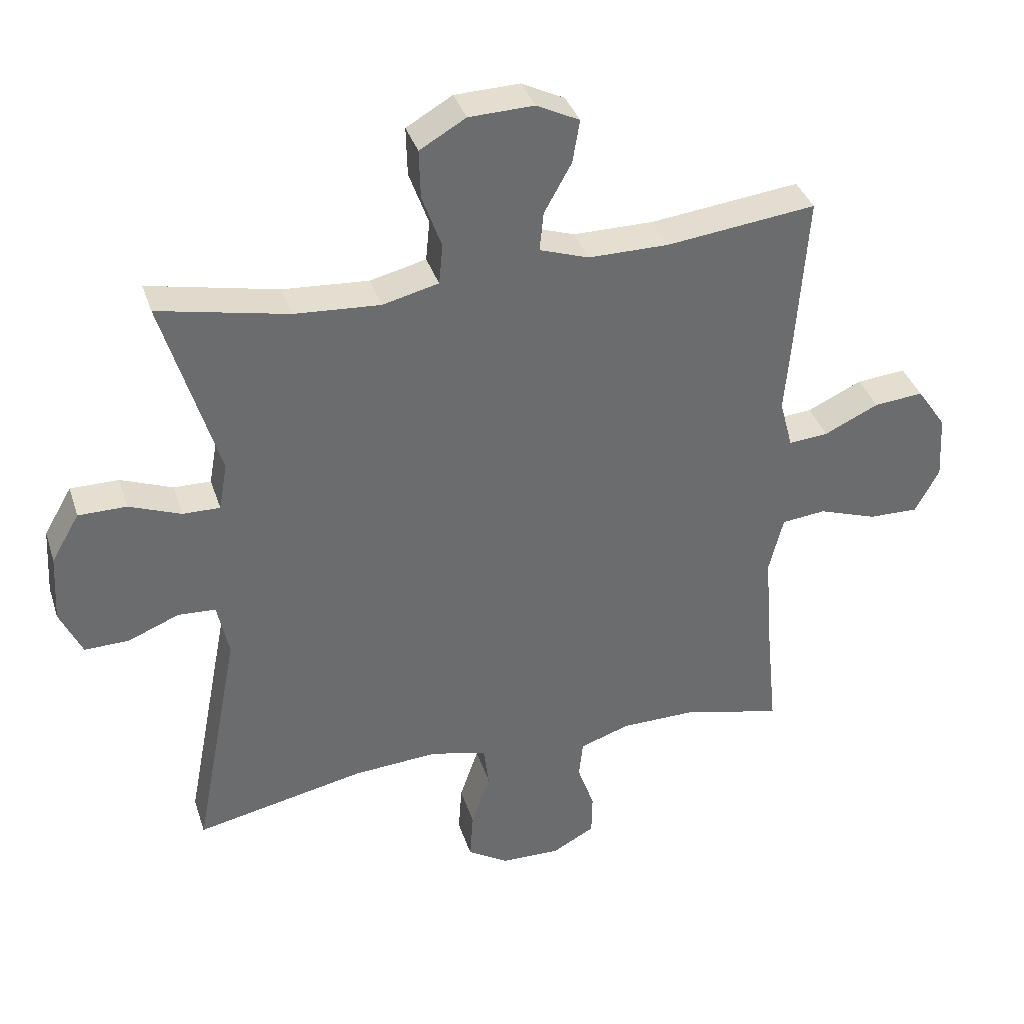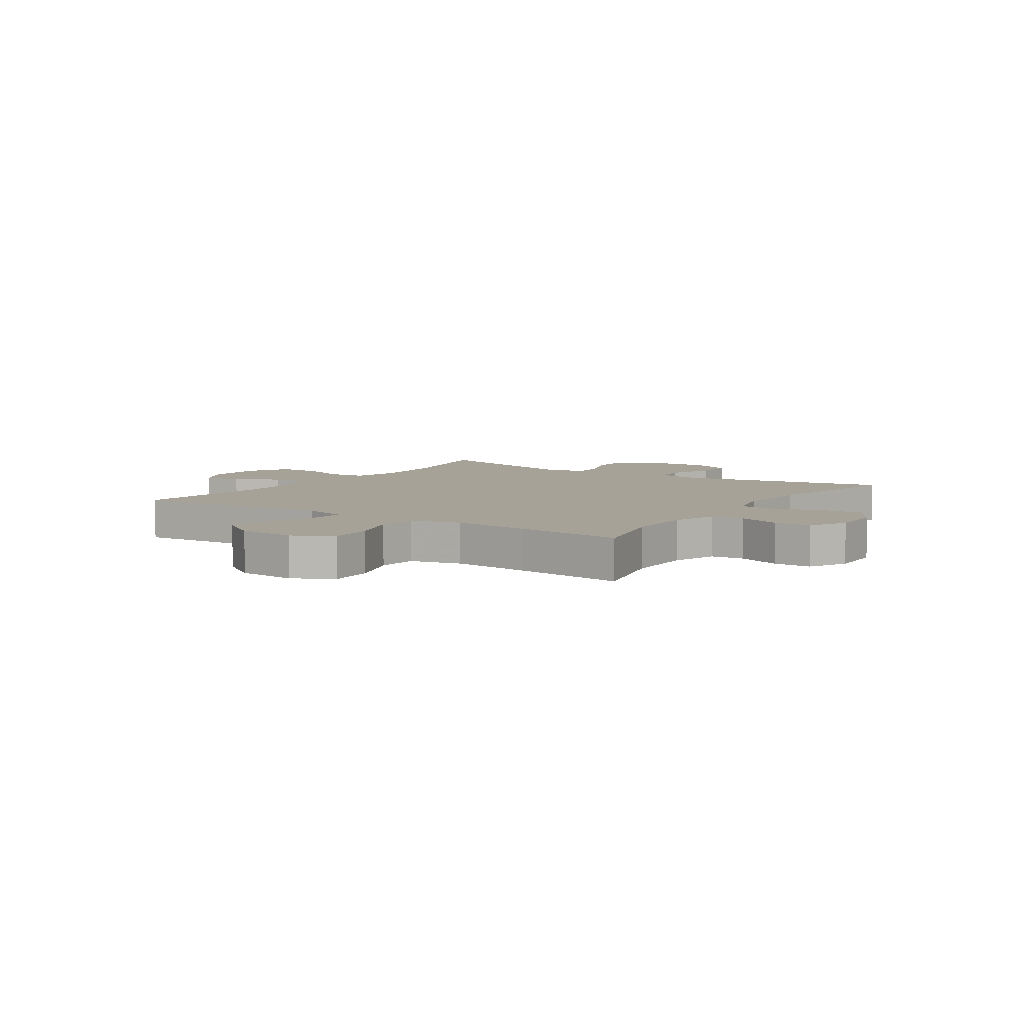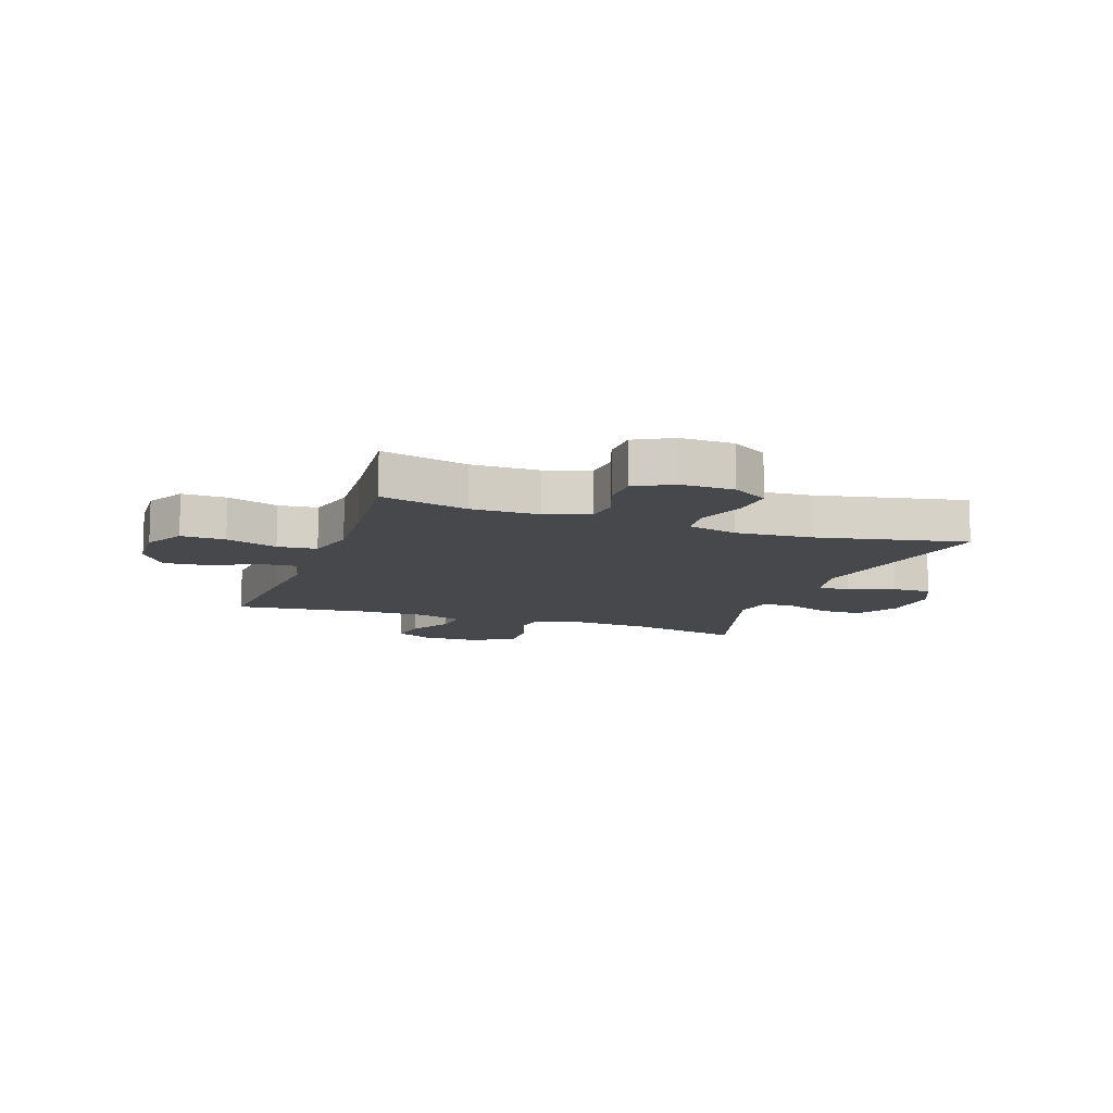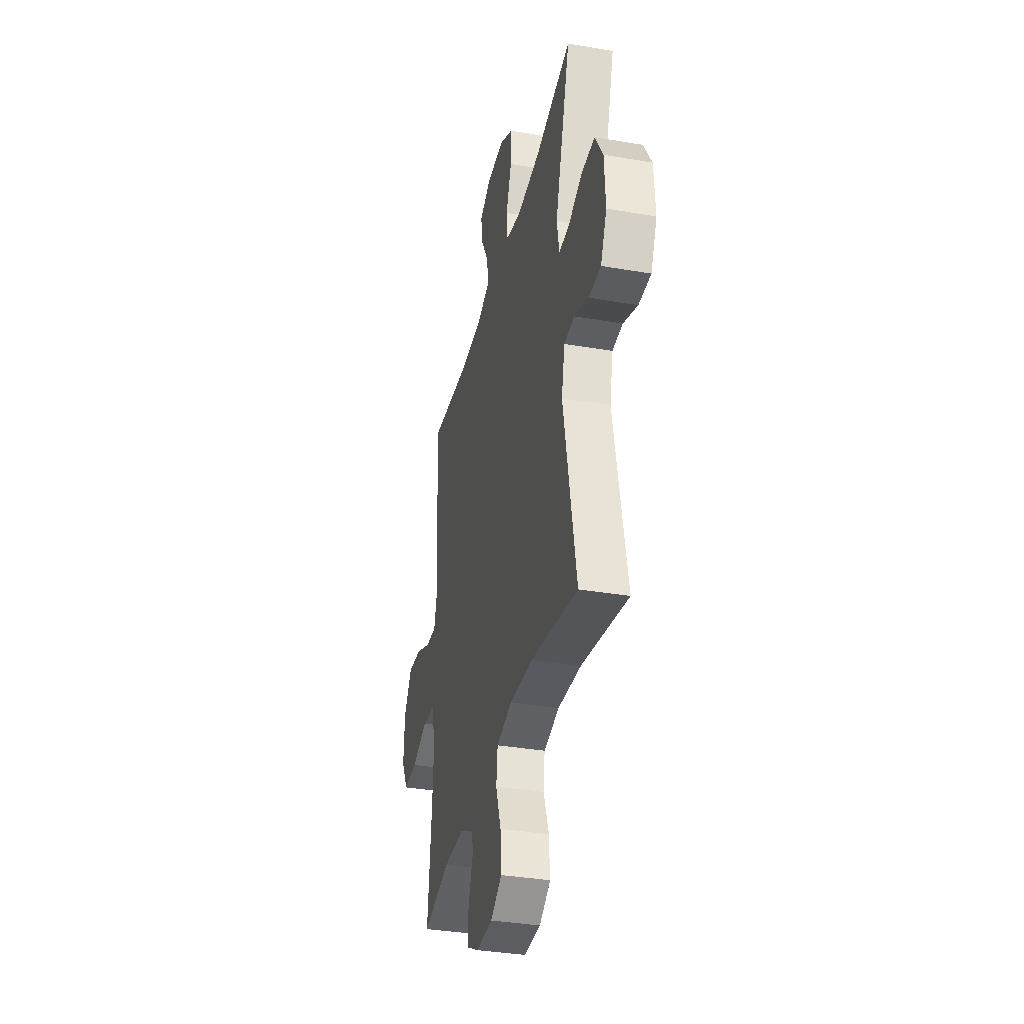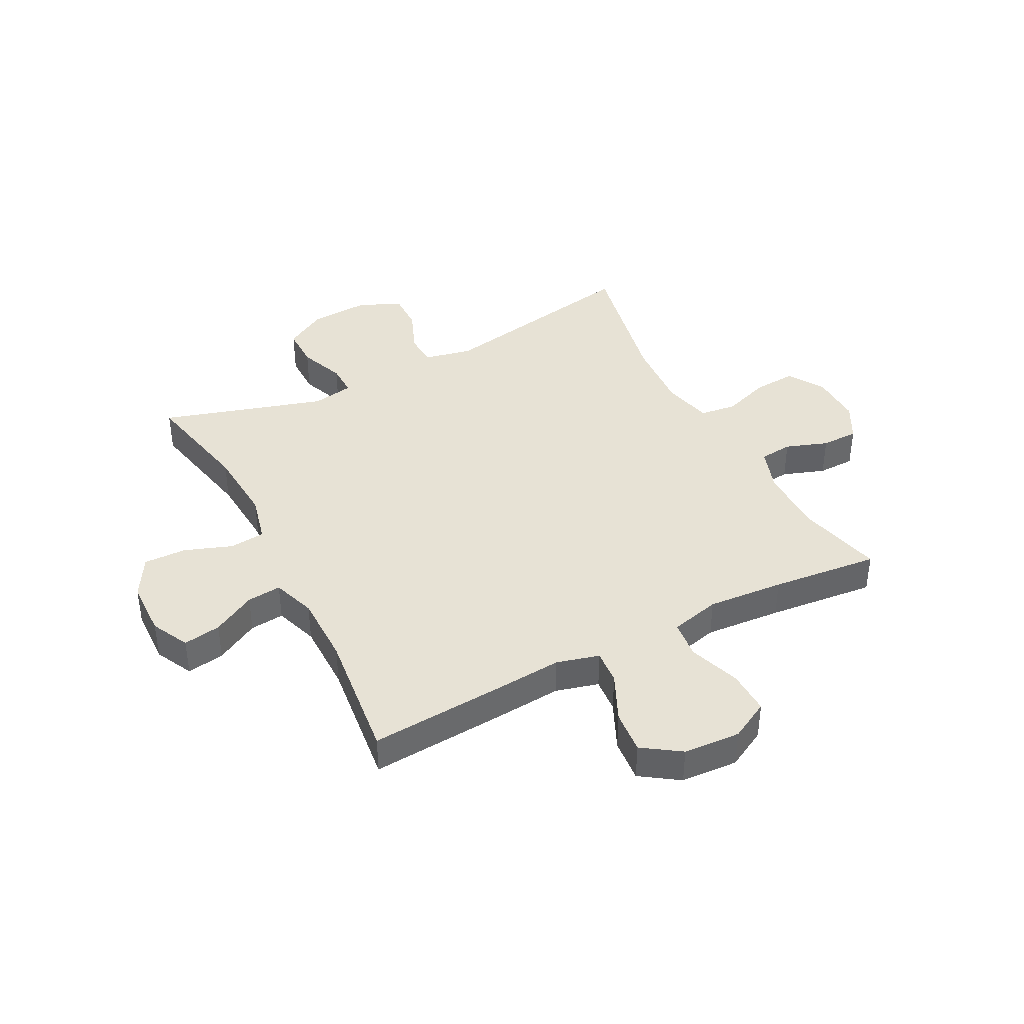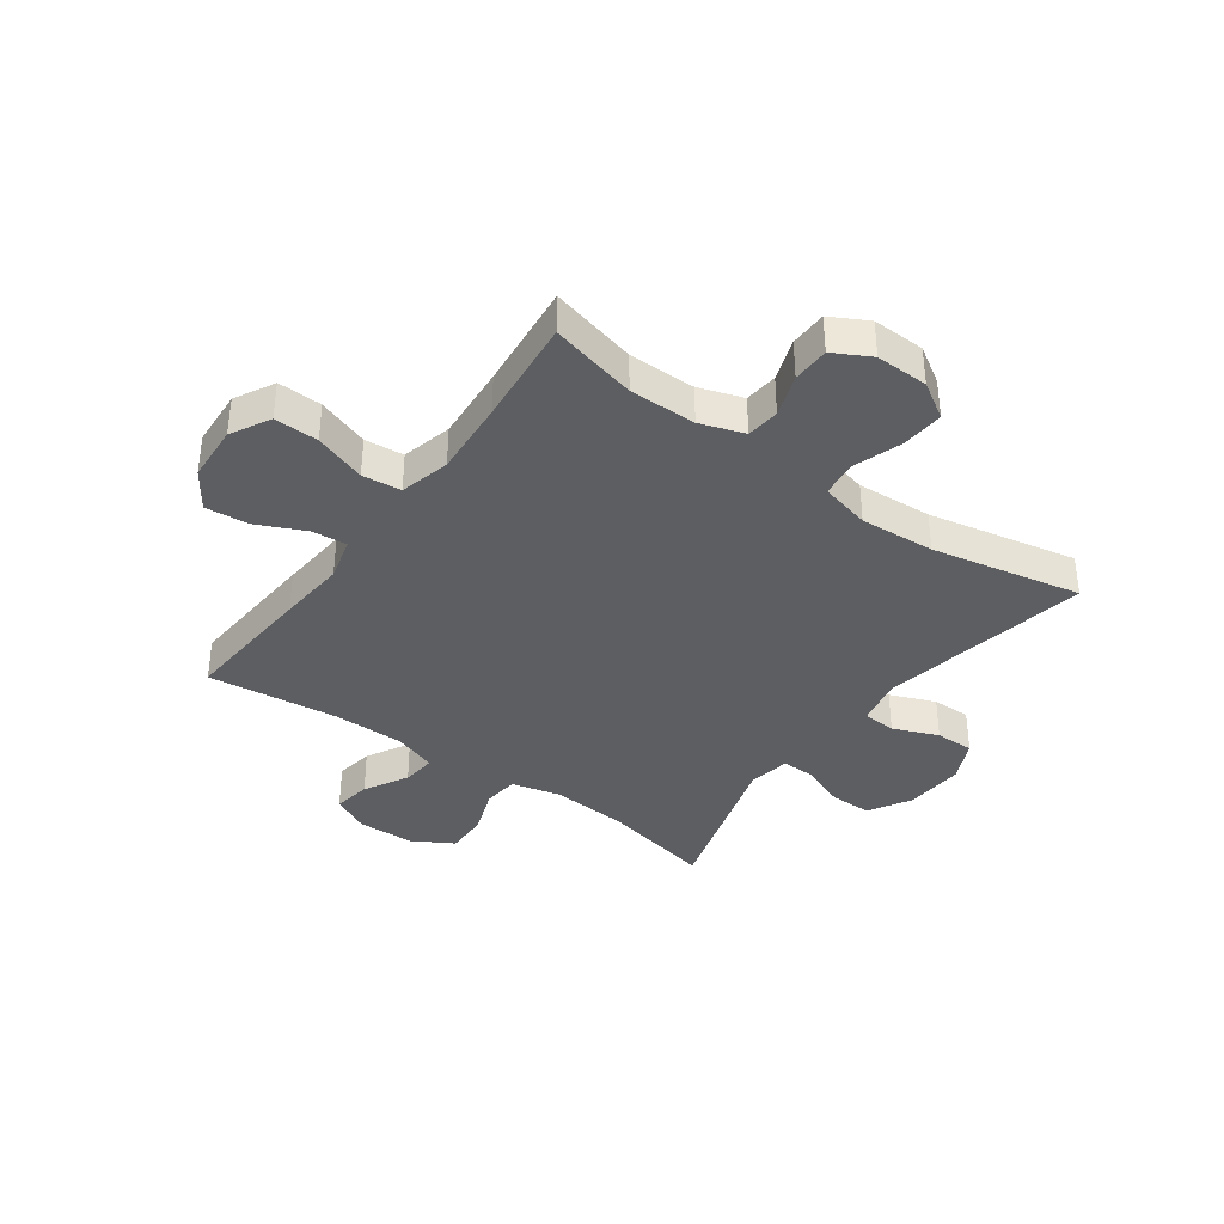
<metadata>
{"format":"obj","ext":"obj","renderer":"f3d","projection":"perspective","resolution":1024,"background":"white","views":[{"elev":36.7,"azim":-17.1,"up":"+Z"},{"elev":6.6,"azim":123.8,"up":"+Y"},{"elev":-11.3,"azim":160.5,"up":"+Y"},{"elev":-35.7,"azim":-102.8,"up":"+Z"},{"elev":40.1,"azim":62.6,"up":"+Y"},{"elev":-37.5,"azim":144.1,"up":"+Y"}]}
</metadata>
<code>
v -0.5 0.07 0.5
v -0.3 0.07 0.458
v -0.168 0.07 0.449
v -0.082 0.07 0.47
v -0.076 0.07 0.532
v -0.106 0.07 0.615
v -0.108 0.07 0.69
v -0.037 0.07 0.731
v 0.063 0.07 0.734
v 0.129 0.07 0.701
v 0.118 0.07 0.635
v 0.076 0.07 0.559
v 0.07 0.07 0.499
v 0.146 0.07 0.473
v 0.27 0.07 0.473
v 0.5 0.07 0.5
v 0.483 0.07 0.263
v 0.473 0.07 0.144
v 0.493 0.07 0.069
v 0.554 0.07 0.074
v 0.638 0.07 0.113
v 0.714 0.07 0.12
v 0.759 0.07 0.054
v 0.765 0.07 -0.046
v 0.728 0.07 -0.115
v 0.651 0.07 -0.113
v 0.561 0.07 -0.082
v 0.493 0.07 -0.089
v 0.471 0.07 -0.177
v 0.481 0.07 -0.311
v 0.5 0.07 -0.5
v 0.348 0.07 -0.463
v 0.231 0.07 -0.464
v 0.154 0.07 -0.49
v 0.148 0.07 -0.548
v 0.174 0.07 -0.622
v 0.173 0.07 -0.687
v 0.108 0.07 -0.722
v 0.016 0.07 -0.72
v -0.047 0.07 -0.681
v -0.042 0.07 -0.606
v -0.013 0.07 -0.522
v -0.021 0.07 -0.458
v -0.108 0.07 -0.437
v -0.239 0.07 -0.446
v -0.5 0.07 -0.5
v -0.43 0.07 -0.133
v -0.448 0.07 -0.049
v -0.506 0.07 -0.046
v -0.585 0.07 -0.078
v -0.653 0.07 -0.079
v -0.687 0.07 -0.006
v -0.681 0.07 0.099
v -0.638 0.07 0.173
v -0.564 0.07 0.173
v -0.484 0.07 0.142
v -0.427 0.07 0.141
v -0.414 0.07 0.214
v -0.5 0 0.5
v -0.3 0 0.458
v -0.168 0 0.449
v -0.082 0 0.47
v -0.076 0 0.532
v -0.106 0 0.615
v -0.108 0 0.69
v -0.037 0 0.731
v 0.063 0 0.734
v 0.129 0 0.701
v 0.118 0 0.635
v 0.076 0 0.559
v 0.07 0 0.499
v 0.146 0 0.473
v 0.27 0 0.473
v 0.5 0 0.5
v 0.483 0 0.263
v 0.473 0 0.144
v 0.493 0 0.069
v 0.554 0 0.074
v 0.638 0 0.113
v 0.714 0 0.12
v 0.759 0 0.054
v 0.765 0 -0.046
v 0.728 0 -0.115
v 0.651 0 -0.113
v 0.561 0 -0.082
v 0.493 0 -0.089
v 0.471 0 -0.177
v 0.481 0 -0.311
v 0.5 0 -0.5
v 0.348 0 -0.463
v 0.231 0 -0.464
v 0.154 0 -0.49
v 0.148 0 -0.548
v 0.174 0 -0.622
v 0.173 0 -0.687
v 0.108 0 -0.722
v 0.016 0 -0.72
v -0.047 0 -0.681
v -0.042 0 -0.606
v -0.013 0 -0.522
v -0.021 0 -0.458
v -0.108 0 -0.437
v -0.239 0 -0.446
v -0.5 0 -0.5
v -0.43 0 -0.133
v -0.448 0 -0.049
v -0.506 0 -0.046
v -0.585 0 -0.078
v -0.653 0 -0.079
v -0.687 0 -0.006
v -0.681 0 0.099
v -0.638 0 0.173
v -0.564 0 0.173
v -0.484 0 0.142
v -0.427 0 0.141
v -0.414 0 0.214
f 53 54 55 56
f 53 56 57
f 52 53 57
f 49 50 51 52
f 48 49 52 57
f 47 48 57 58
f 45 46 47
f 44 45 47 58
f 39 40 41 42
f 39 42 43
f 38 39 43
f 35 36 37 38
f 34 35 38 43
f 33 34 43 44
f 30 31 32
f 29 30 32 33
f 28 29 33 44
f 24 25 26 27
f 24 27 28
f 23 24 28
f 20 21 22 23
f 19 20 23 28
f 18 19 28 44
f 15 16 17 18
f 14 15 18 44
f 9 10 11 12
f 9 12 13
f 8 9 13
f 5 6 7 8
f 4 5 8 13
f 3 4 13 14
f 44 58 1 2
f 3 14 44
f 2 3 44
f 114 113 112 111
f 115 114 111
f 115 111 110
f 110 109 108 107
f 115 110 107 106
f 116 115 106 105
f 105 104 103
f 116 105 103 102
f 100 99 98 97
f 101 100 97
f 101 97 96
f 96 95 94 93
f 101 96 93 92
f 102 101 92 91
f 90 89 88
f 91 90 88 87
f 102 91 87 86
f 85 84 83 82
f 86 85 82
f 86 82 81
f 81 80 79 78
f 86 81 78 77
f 102 86 77 76
f 76 75 74 73
f 102 76 73 72
f 70 69 68 67
f 71 70 67
f 71 67 66
f 66 65 64 63
f 71 66 63 62
f 72 71 62 61
f 60 59 116 102
f 102 72 61
f 102 61 60
f 1 59 60 2
f 2 60 61 3
f 3 61 62 4
f 4 62 63 5
f 5 63 64 6
f 6 64 65 7
f 7 65 66 8
f 8 66 67 9
f 9 67 68 10
f 10 68 69 11
f 11 69 70 12
f 12 70 71 13
f 13 71 72 14
f 14 72 73 15
f 15 73 74 16
f 16 74 75 17
f 17 75 76 18
f 18 76 77 19
f 19 77 78 20
f 20 78 79 21
f 21 79 80 22
f 22 80 81 23
f 23 81 82 24
f 24 82 83 25
f 25 83 84 26
f 26 84 85 27
f 27 85 86 28
f 28 86 87 29
f 29 87 88 30
f 30 88 89 31
f 31 89 90 32
f 32 90 91 33
f 33 91 92 34
f 34 92 93 35
f 35 93 94 36
f 36 94 95 37
f 37 95 96 38
f 38 96 97 39
f 39 97 98 40
f 40 98 99 41
f 41 99 100 42
f 42 100 101 43
f 43 101 102 44
f 44 102 103 45
f 45 103 104 46
f 46 104 105 47
f 47 105 106 48
f 48 106 107 49
f 49 107 108 50
f 50 108 109 51
f 51 109 110 52
f 52 110 111 53
f 53 111 112 54
f 54 112 113 55
f 55 113 114 56
f 56 114 115 57
f 57 115 116 58
f 58 116 59 1

</code>
